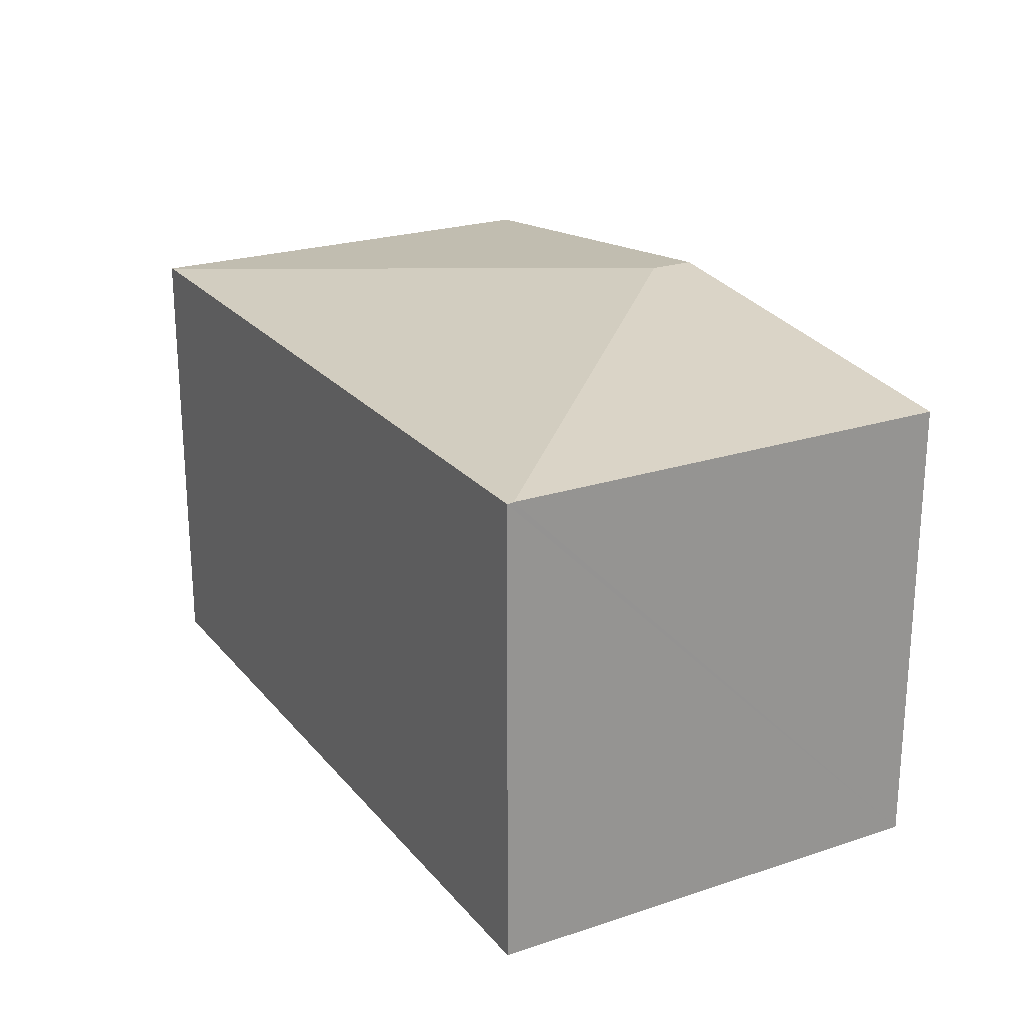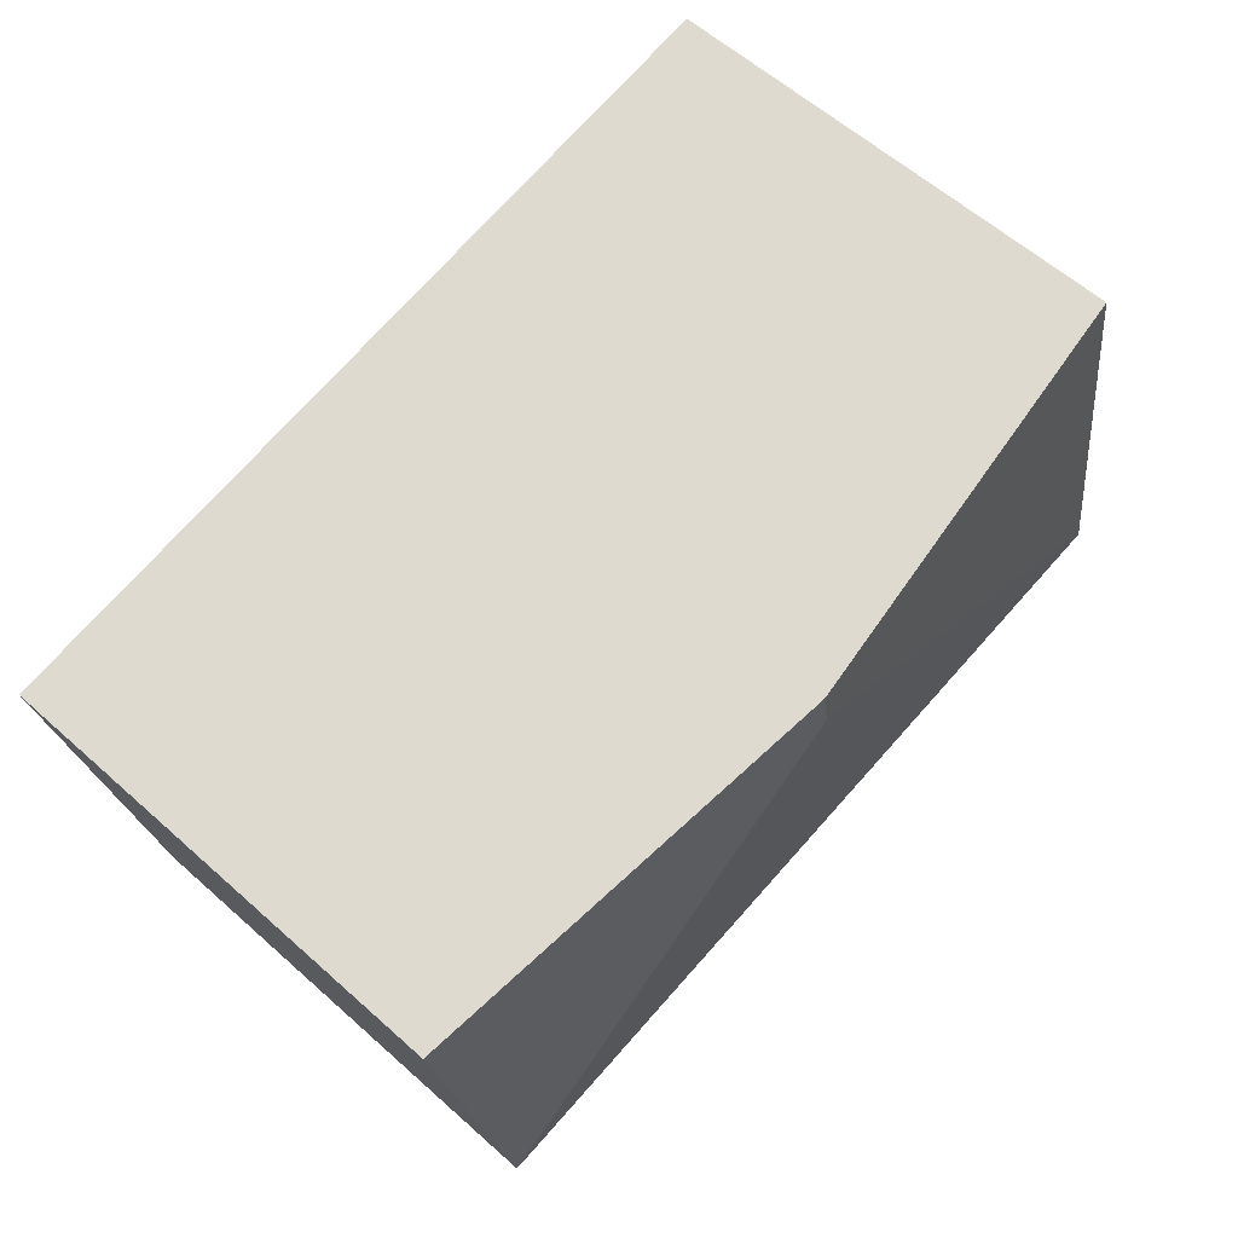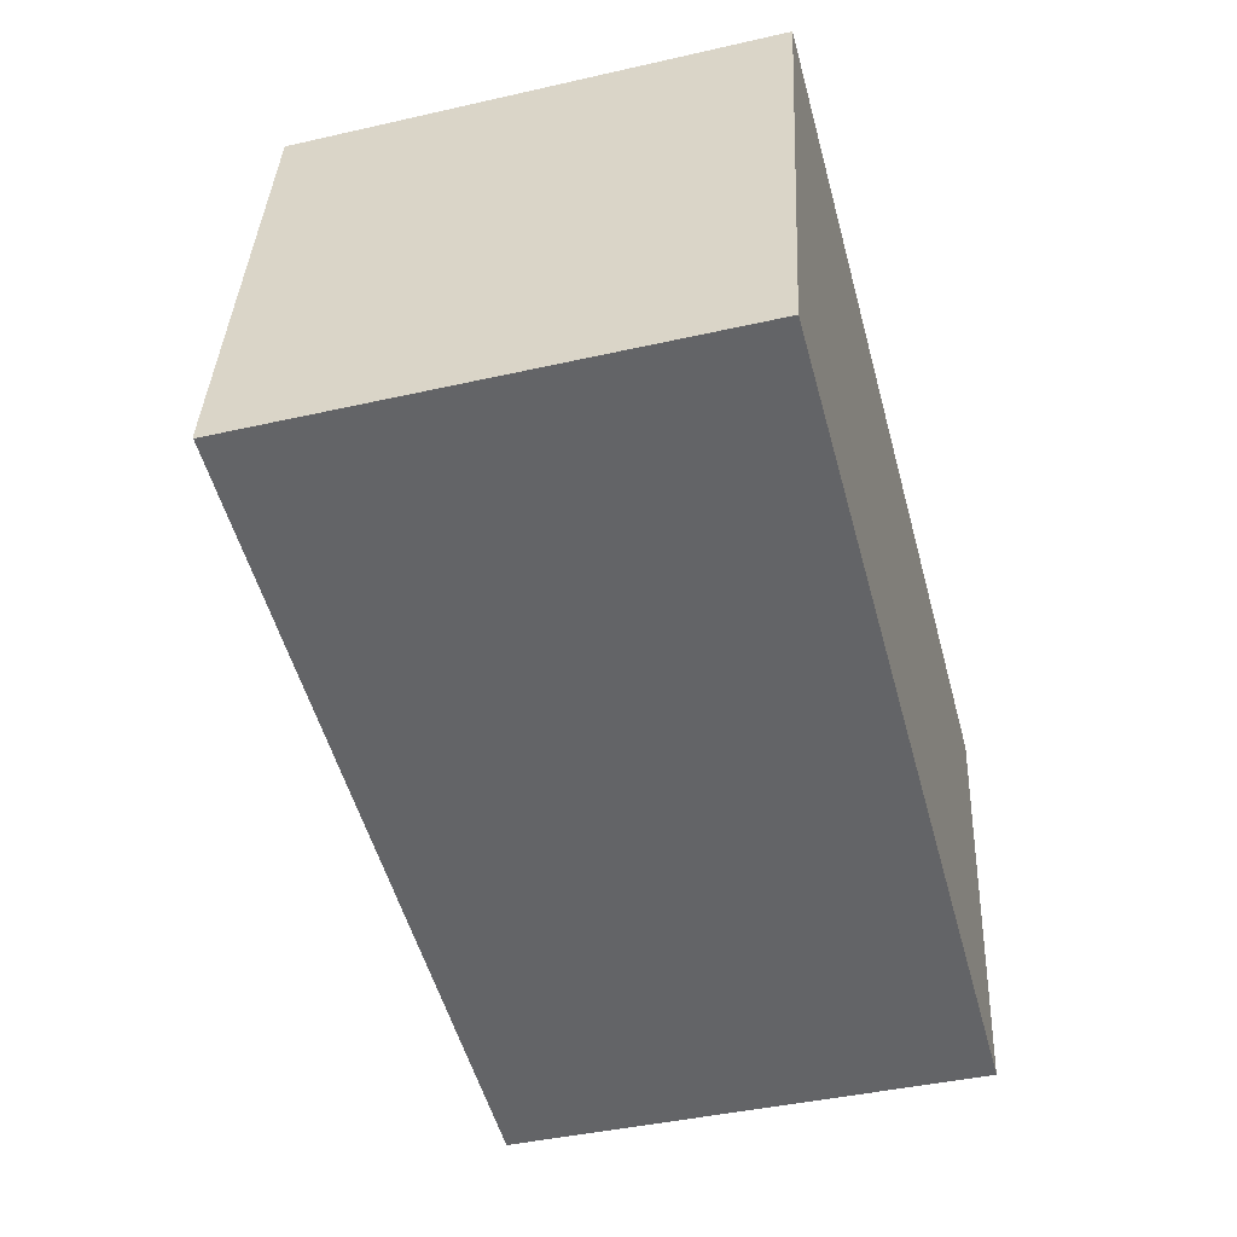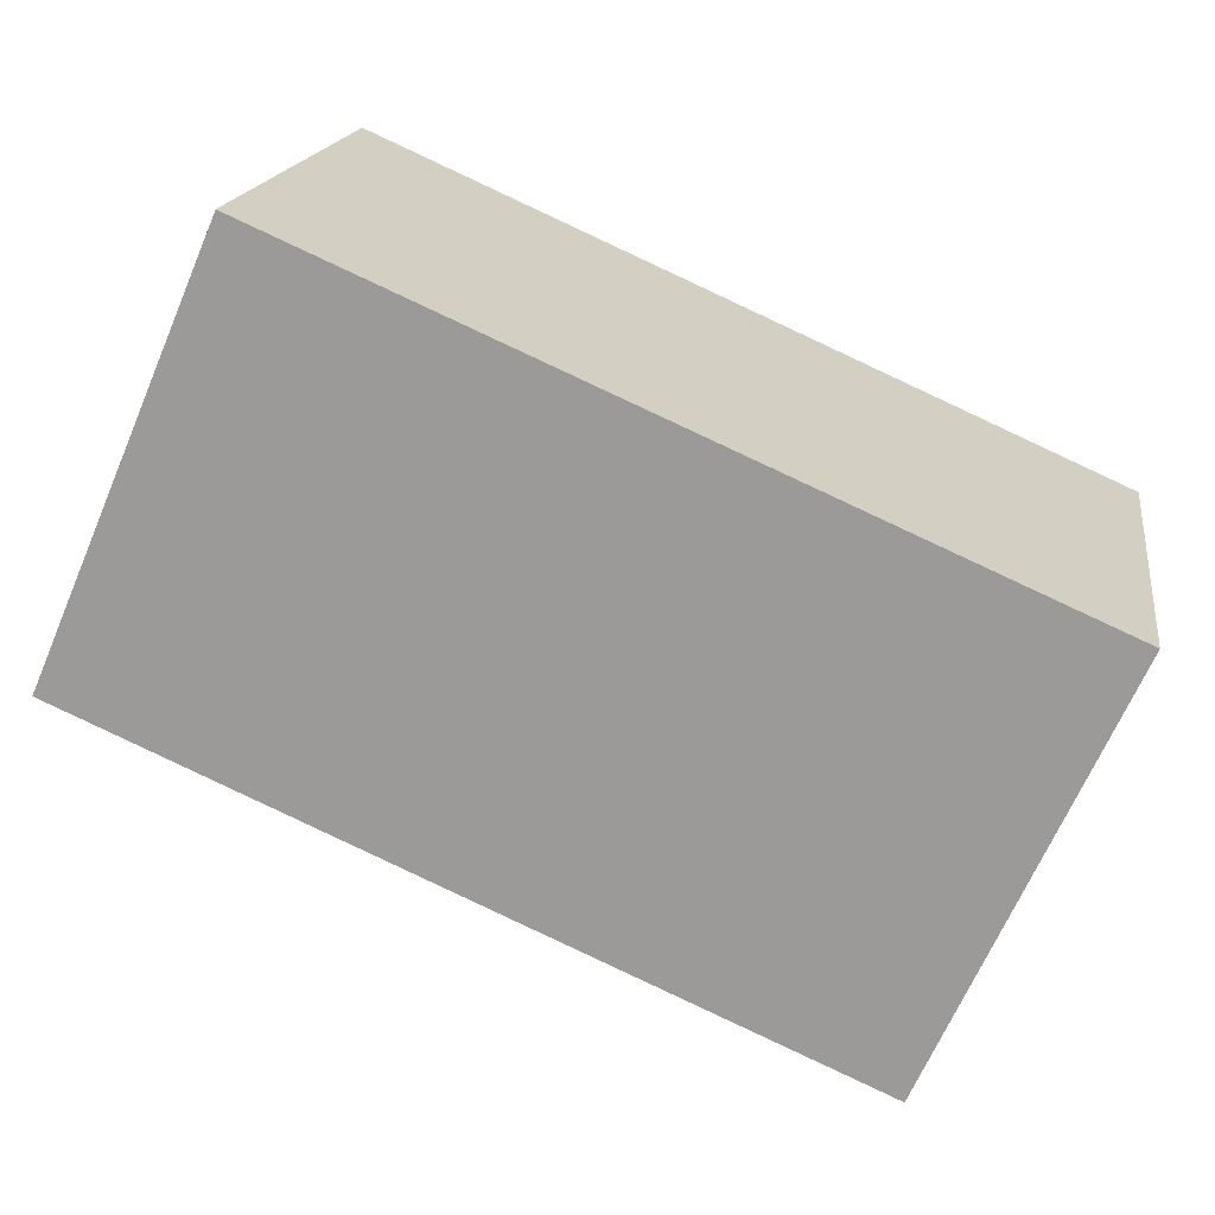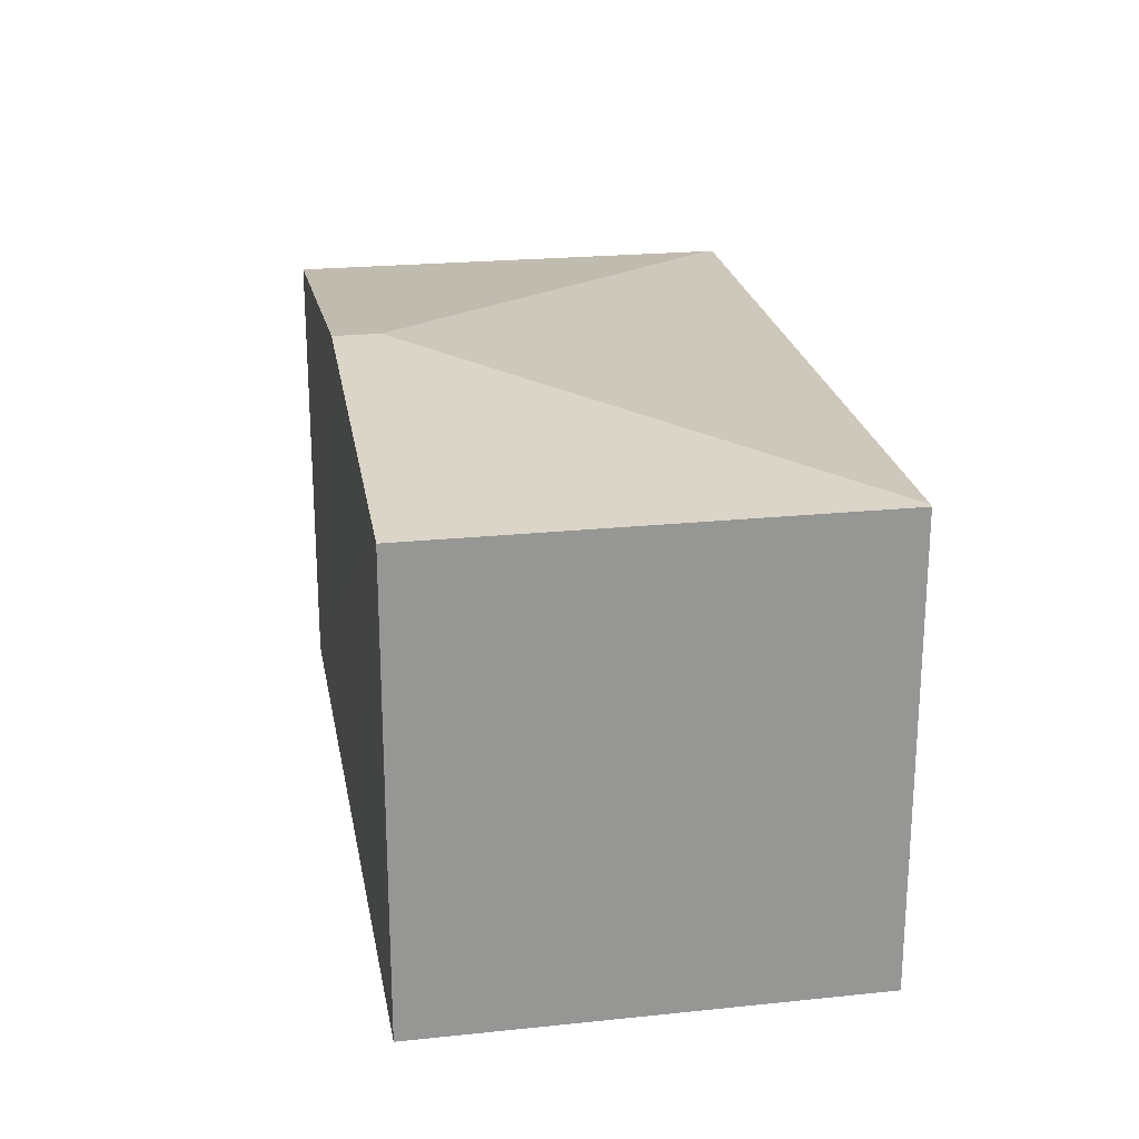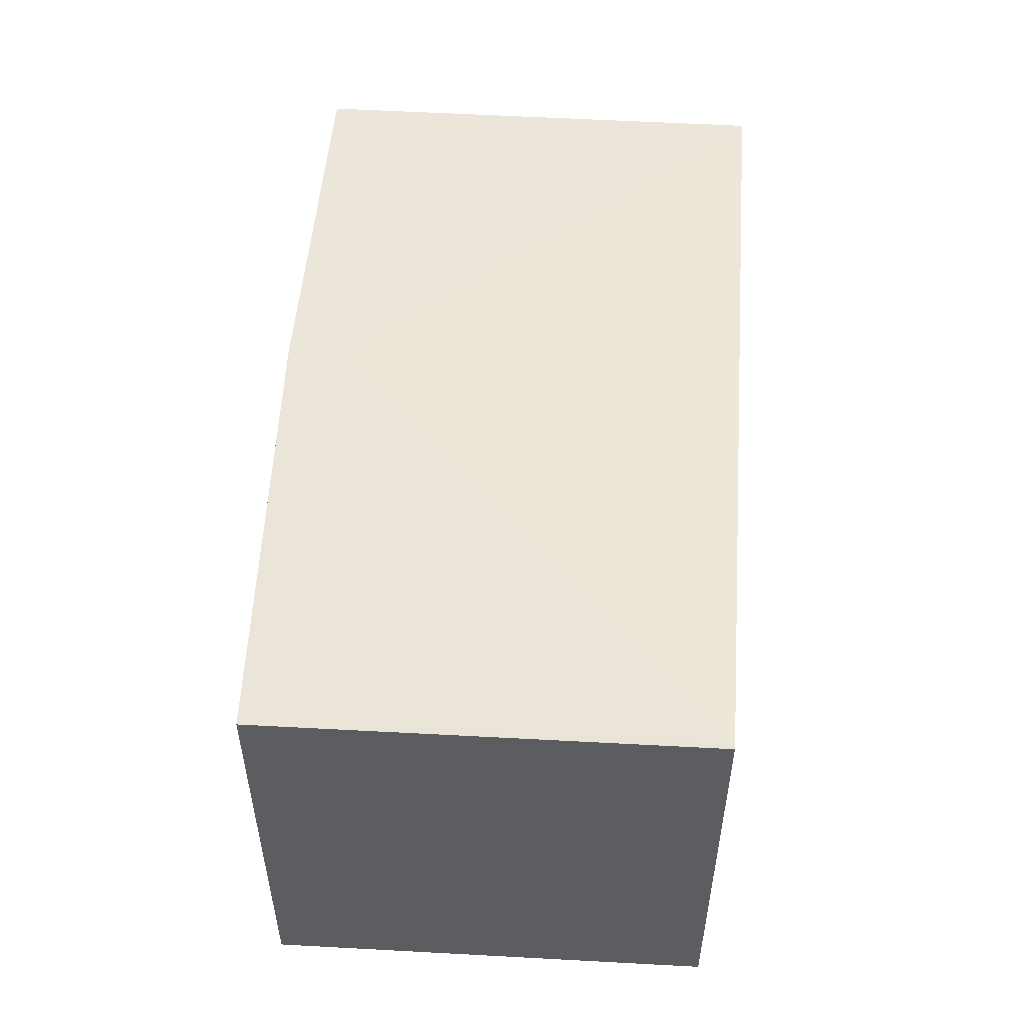
<metadata>
{"format":"obj","ext":"obj","renderer":"f3d","projection":"perspective","resolution":1024,"background":"white","views":[{"elev":22.8,"azim":-109.7,"up":"+Y"},{"elev":60.1,"azim":132.4,"up":"+Z"},{"elev":-42.6,"azim":-74.8,"up":"+Z"},{"elev":-67.3,"azim":-23.3,"up":"+Z"},{"elev":22.6,"azim":89.9,"up":"+Y"},{"elev":53.0,"azim":103.4,"up":"+Y"}]}
</metadata>
<code>
v  5.218 2.98 -0.837
v  5.756 2.976 2.038
v  5.244 2.977 -0.841
v  3.081 3.272 2.203
v  3.132 3.272 2.498
v  0.007 2.976 0.042
v  0 2.971 1.819e-16
v  0.496 2.976 2.86
v  0.513 2.976 2.958
v  0.513 -1.811e-16 2.958
v  0.007 -2.572e-18 0.042
v  0 0 0
v  0.496 -1.751e-16 2.86
v  3.132 -1.53e-16 2.498
v  5.756 -1.248e-16 2.038
v  5.244 5.15e-17 -0.841
v  5.218 5.125e-17 -0.837
g defaultobject
f 1 2 3
f 2 1 4
f 2 4 5
f 6 1 7
f 1 6 4
f 8 4 6
f 4 8 9
f 4 9 5
f 8 10 9
f 10 8 6
f 10 6 7
f 10 7 11
f 11 7 12
f 10 11 13
f 10 5 9
f 5 10 2
f 2 10 14
f 2 14 15
f 2 16 3
f 16 2 15
f 3 7 1
f 7 3 16
f 7 16 12
f 12 16 17
f 14 16 15
f 16 14 10
f 16 10 17
f 17 10 12
f 12 10 13
f 12 13 11

</code>
